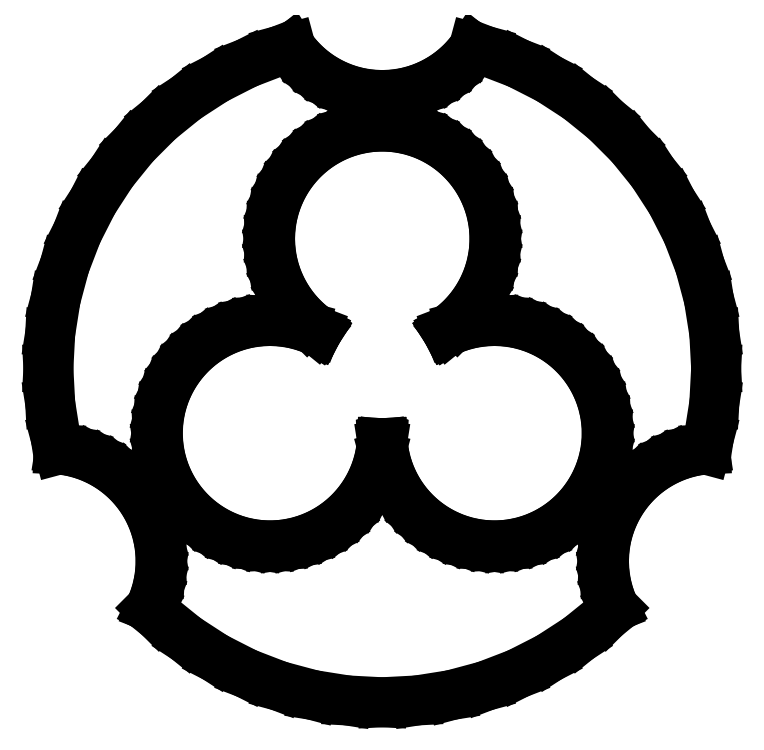
<metadata>
{"format":"dxf","ext":"dxf","renderer":"ezdxf+matplotlib","layout":"modelspace","background":"white","min_lineweight":24,"dpi":150}
</metadata>
<code>
0
SECTION
2
ENTITIES
0
LINE
8
0
10
-31.75
11
-31.58
20
0
21
3.319
0
LINE
8
0
10
-31.58
11
-31.06
20
3.319
21
6.601
0
LINE
8
0
10
-31.06
11
-30.2
20
6.601
21
9.811
0
LINE
8
0
10
-30.2
11
-29
20
9.811
21
12.91
0
LINE
8
0
10
-29
11
-27.5
20
12.91
21
15.88
0
LINE
8
0
10
-27.5
11
-25.69
20
15.88
21
18.66
0
LINE
8
0
10
-25.69
11
-23.59
20
18.66
21
21.25
0
LINE
8
0
10
-23.59
11
-21.25
20
21.25
21
23.59
0
LINE
8
0
10
-21.25
11
-18.66
20
23.59
21
25.69
0
LINE
8
0
10
-18.66
11
-15.88
20
25.69
21
27.5
0
LINE
8
0
10
-15.88
11
-12.91
20
27.5
21
29
0
LINE
8
0
10
-12.91
11
-9.811
20
29
21
30.2
0
LINE
8
0
10
-9.811
11
-8.705
20
30.2
21
30.49
0
LINE
8
0
10
-8.705
11
-8.636
20
30.49
21
30.39
0
LINE
8
0
10
-8.636
11
-7.933
20
30.39
21
29.52
0
LINE
8
0
10
-7.933
11
-7.143
20
29.52
21
28.73
0
LINE
8
0
10
-7.143
11
-6.275
20
28.73
21
28.02
0
LINE
8
0
10
-6.275
11
-5.337
20
28.02
21
27.42
0
LINE
8
0
10
-5.337
11
-4.342
20
27.42
21
26.91
0
LINE
8
0
10
-4.342
11
-3.299
20
26.91
21
26.51
0
LINE
8
0
10
-3.299
11
-2.219
20
26.51
21
26.22
0
LINE
8
0
10
-2.219
11
-1.116
20
26.22
21
26.05
0
LINE
8
0
10
-1.116
11
0
20
26.05
21
25.99
0
LINE
8
0
10
0
11
1.116
20
25.99
21
26.05
0
LINE
8
0
10
1.116
11
2.219
20
26.05
21
26.22
0
LINE
8
0
10
2.219
11
3.299
20
26.22
21
26.51
0
LINE
8
0
10
3.299
11
4.342
20
26.51
21
26.91
0
LINE
8
0
10
4.342
11
5.337
20
26.91
21
27.42
0
LINE
8
0
10
5.337
11
6.275
20
27.42
21
28.02
0
LINE
8
0
10
6.275
11
7.143
20
28.02
21
28.73
0
LINE
8
0
10
7.143
11
7.933
20
28.73
21
29.52
0
LINE
8
0
10
7.933
11
8.636
20
29.52
21
30.39
0
LINE
8
0
10
8.636
11
8.705
20
30.39
21
30.49
0
LINE
8
0
10
8.705
11
9.811
20
30.49
21
30.2
0
LINE
8
0
10
9.811
11
12.91
20
30.2
21
29
0
LINE
8
0
10
12.91
11
15.88
20
29
21
27.5
0
LINE
8
0
10
15.88
11
18.66
20
27.5
21
25.69
0
LINE
8
0
10
18.66
11
21.25
20
25.69
21
23.59
0
LINE
8
0
10
21.25
11
23.59
20
23.59
21
21.25
0
LINE
8
0
10
23.59
11
25.69
20
21.25
21
18.66
0
LINE
8
0
10
25.69
11
27.5
20
18.66
21
15.88
0
LINE
8
0
10
27.5
11
29
20
15.88
21
12.91
0
LINE
8
0
10
29
11
30.2
20
12.91
21
9.811
0
LINE
8
0
10
30.2
11
31.06
20
9.811
21
6.601
0
LINE
8
0
10
31.06
11
31.58
20
6.601
21
3.319
0
LINE
8
0
10
31.58
11
31.75
20
3.319
21
0
0
LINE
8
0
10
31.75
11
31.58
20
0
21
-3.319
0
LINE
8
0
10
31.58
11
31.06
20
-3.319
21
-6.601
0
LINE
8
0
10
31.06
11
30.76
20
-6.601
21
-7.708
0
LINE
8
0
10
30.76
11
30.63
20
-7.708
21
-7.714
0
LINE
8
0
10
30.63
11
29.53
20
-7.714
21
-7.889
0
LINE
8
0
10
29.53
11
28.45
20
-7.889
21
-8.178
0
LINE
8
0
10
28.45
11
27.41
20
-8.178
21
-8.579
0
LINE
8
0
10
27.41
11
26.41
20
-8.579
21
-9.086
0
LINE
8
0
10
26.41
11
25.48
20
-9.086
21
-9.695
0
LINE
8
0
10
25.48
11
24.61
20
-9.695
21
-10.4
0
LINE
8
0
10
24.61
11
23.82
20
-10.4
21
-11.19
0
LINE
8
0
10
23.82
11
23.11
20
-11.19
21
-12.06
0
LINE
8
0
10
23.11
11
22.5
20
-12.06
21
-12.99
0
LINE
8
0
10
22.5
11
22
20
-12.99
21
-13.99
0
LINE
8
0
10
22
11
21.6
20
-13.99
21
-15.03
0
LINE
8
0
10
21.6
11
21.31
20
-15.03
21
-16.11
0
LINE
8
0
10
21.31
11
21.13
20
-16.11
21
-17.21
0
LINE
8
0
10
21.13
11
21.07
20
-17.21
21
-18.33
0
LINE
8
0
10
21.07
11
21.13
20
-18.33
21
-19.45
0
LINE
8
0
10
21.13
11
21.31
20
-19.45
21
-20.55
0
LINE
8
0
10
21.31
11
21.6
20
-20.55
21
-21.63
0
LINE
8
0
10
21.6
11
22
20
-21.63
21
-22.67
0
LINE
8
0
10
22
11
22.05
20
-22.67
21
-22.79
0
LINE
8
0
10
22.05
11
21.25
20
-22.79
21
-23.59
0
LINE
8
0
10
21.25
11
18.66
20
-23.59
21
-25.69
0
LINE
8
0
10
18.66
11
15.88
20
-25.69
21
-27.5
0
LINE
8
0
10
15.88
11
12.91
20
-27.5
21
-29
0
LINE
8
0
10
12.91
11
9.811
20
-29
21
-30.2
0
LINE
8
0
10
9.811
11
6.601
20
-30.2
21
-31.06
0
LINE
8
0
10
6.601
11
3.319
20
-31.06
21
-31.58
0
LINE
8
0
10
3.319
11
0
20
-31.58
21
-31.75
0
LINE
8
0
10
0
11
-3.319
20
-31.75
21
-31.58
0
LINE
8
0
10
-3.319
11
-6.601
20
-31.58
21
-31.06
0
LINE
8
0
10
-6.601
11
-9.811
20
-31.06
21
-30.2
0
LINE
8
0
10
-9.811
11
-12.91
20
-30.2
21
-29
0
LINE
8
0
10
-12.91
11
-15.88
20
-29
21
-27.5
0
LINE
8
0
10
-15.88
11
-18.66
20
-27.5
21
-25.69
0
LINE
8
0
10
-18.66
11
-21.25
20
-25.69
21
-23.59
0
LINE
8
0
10
-21.25
11
-22.05
20
-23.59
21
-22.79
0
LINE
8
0
10
-22.05
11
-22
20
-22.79
21
-22.67
0
LINE
8
0
10
-22
11
-21.6
20
-22.67
21
-21.63
0
LINE
8
0
10
-21.6
11
-21.31
20
-21.63
21
-20.55
0
LINE
8
0
10
-21.31
11
-21.13
20
-20.55
21
-19.45
0
LINE
8
0
10
-21.13
11
-21.07
20
-19.45
21
-18.33
0
LINE
8
0
10
-21.07
11
-21.13
20
-18.33
21
-17.21
0
LINE
8
0
10
-21.13
11
-21.31
20
-17.21
21
-16.11
0
LINE
8
0
10
-21.31
11
-21.6
20
-16.11
21
-15.03
0
LINE
8
0
10
-21.6
11
-22
20
-15.03
21
-13.99
0
LINE
8
0
10
-22
11
-22.5
20
-13.99
21
-12.99
0
LINE
8
0
10
-22.5
11
-23.11
20
-12.99
21
-12.06
0
LINE
8
0
10
-23.11
11
-23.82
20
-12.06
21
-11.19
0
LINE
8
0
10
-23.82
11
-24.61
20
-11.19
21
-10.4
0
LINE
8
0
10
-24.61
11
-25.48
20
-10.4
21
-9.695
0
LINE
8
0
10
-25.48
11
-26.41
20
-9.695
21
-9.086
0
LINE
8
0
10
-26.41
11
-27.41
20
-9.086
21
-8.579
0
LINE
8
0
10
-27.41
11
-28.45
20
-8.579
21
-8.178
0
LINE
8
0
10
-28.45
11
-29.53
20
-8.178
21
-7.889
0
LINE
8
0
10
-29.53
11
-30.63
20
-7.889
21
-7.714
0
LINE
8
0
10
-30.63
11
-30.76
20
-7.714
21
-7.708
0
LINE
8
0
10
-30.76
11
-31.06
20
-7.708
21
-6.601
0
LINE
8
0
10
-31.06
11
-31.58
20
-6.601
21
-3.319
0
LINE
8
0
10
-31.58
11
-31.75
20
-3.319
21
0
0
LINE
8
0
10
-21.35
11
-21.29
20
-6.163
21
-5.047
0
LINE
8
0
10
-21.29
11
-21.12
20
-5.047
21
-3.944
0
LINE
8
0
10
-21.12
11
-20.83
20
-3.944
21
-2.864
0
LINE
8
0
10
-20.83
11
-20.43
20
-2.864
21
-1.821
0
LINE
8
0
10
-20.43
11
-19.92
20
-1.821
21
-0.826
0
LINE
8
0
10
-19.92
11
-19.31
20
-0.826
21
0.111
0
LINE
8
0
10
-19.31
11
-18.61
20
0.111
21
0.98
0
LINE
8
0
10
-18.61
11
-17.82
20
0.98
21
1.77
0
LINE
8
0
10
-17.82
11
-16.95
20
1.77
21
2.473
0
LINE
8
0
10
-16.95
11
-16.01
20
2.473
21
3.082
0
LINE
8
0
10
-16.01
11
-15.02
20
3.082
21
3.589
0
LINE
8
0
10
-15.02
11
-13.97
20
3.589
21
3.989
0
LINE
8
0
10
-13.97
11
-12.89
20
3.989
21
4.279
0
LINE
8
0
10
-12.89
11
-11.79
20
4.279
21
4.453
0
LINE
8
0
10
-11.79
11
-10.68
20
4.453
21
4.512
0
LINE
8
0
10
-10.68
11
-9.559
20
4.512
21
4.453
0
LINE
8
0
10
-9.559
11
-8.456
20
4.453
21
4.279
0
LINE
8
0
10
-8.456
11
-7.376
20
4.279
21
3.989
0
LINE
8
0
10
-7.376
11
-6.333
20
3.989
21
3.589
0
LINE
8
0
10
-6.333
11
-6.186
20
3.589
21
3.514
0
LINE
8
0
10
-6.186
11
-6.163
20
3.514
21
3.558
0
LINE
8
0
10
-6.163
11
-6.136
20
3.558
21
3.6
0
LINE
8
0
10
-6.136
11
-6.275
20
3.6
21
3.69
0
LINE
8
0
10
-6.275
11
-7.143
20
3.69
21
4.393
0
LINE
8
0
10
-7.143
11
-7.933
20
4.393
21
5.183
0
LINE
8
0
10
-7.933
11
-8.636
20
5.183
21
6.052
0
LINE
8
0
10
-8.636
11
-9.245
20
6.052
21
6.989
0
LINE
8
0
10
-9.245
11
-9.752
20
6.989
21
7.985
0
LINE
8
0
10
-9.752
11
-10.15
20
7.985
21
9.028
0
LINE
8
0
10
-10.15
11
-10.44
20
9.028
21
10.11
0
LINE
8
0
10
-10.44
11
-10.62
20
10.11
21
11.21
0
LINE
8
0
10
-10.62
11
-10.68
20
11.21
21
12.33
0
LINE
8
0
10
-10.68
11
-10.62
20
12.33
21
13.44
0
LINE
8
0
10
-10.62
11
-10.44
20
13.44
21
14.55
0
LINE
8
0
10
-10.44
11
-10.15
20
14.55
21
15.62
0
LINE
8
0
10
-10.15
11
-9.752
20
15.62
21
16.67
0
LINE
8
0
10
-9.752
11
-9.245
20
16.67
21
17.66
0
LINE
8
0
10
-9.245
11
-8.636
20
17.66
21
18.6
0
LINE
8
0
10
-8.636
11
-7.933
20
18.6
21
19.47
0
LINE
8
0
10
-7.933
11
-7.143
20
19.47
21
20.26
0
LINE
8
0
10
-7.143
11
-6.275
20
20.26
21
20.96
0
LINE
8
0
10
-6.275
11
-5.337
20
20.96
21
21.57
0
LINE
8
0
10
-5.337
11
-4.342
20
21.57
21
22.08
0
LINE
8
0
10
-4.342
11
-3.299
20
22.08
21
22.48
0
LINE
8
0
10
-3.299
11
-2.219
20
22.48
21
22.77
0
LINE
8
0
10
-2.219
11
-1.116
20
22.77
21
22.94
0
LINE
8
0
10
-1.116
11
0
20
22.94
21
23
0
LINE
8
0
10
0
11
1.116
20
23
21
22.94
0
LINE
8
0
10
1.116
11
2.219
20
22.94
21
22.77
0
LINE
8
0
10
2.219
11
3.299
20
22.77
21
22.48
0
LINE
8
0
10
3.299
11
4.342
20
22.48
21
22.08
0
LINE
8
0
10
4.342
11
5.337
20
22.08
21
21.57
0
LINE
8
0
10
5.337
11
6.275
20
21.57
21
20.96
0
LINE
8
0
10
6.275
11
7.143
20
20.96
21
20.26
0
LINE
8
0
10
7.143
11
7.933
20
20.26
21
19.47
0
LINE
8
0
10
7.933
11
8.636
20
19.47
21
18.6
0
LINE
8
0
10
8.636
11
9.245
20
18.6
21
17.66
0
LINE
8
0
10
9.245
11
9.752
20
17.66
21
16.67
0
LINE
8
0
10
9.752
11
10.15
20
16.67
21
15.62
0
LINE
8
0
10
10.15
11
10.44
20
15.62
21
14.55
0
LINE
8
0
10
10.44
11
10.62
20
14.55
21
13.44
0
LINE
8
0
10
10.62
11
10.68
20
13.44
21
12.33
0
LINE
8
0
10
10.68
11
10.62
20
12.33
21
11.21
0
LINE
8
0
10
10.62
11
10.44
20
11.21
21
10.11
0
LINE
8
0
10
10.44
11
10.15
20
10.11
21
9.028
0
LINE
8
0
10
10.15
11
9.752
20
9.028
21
7.985
0
LINE
8
0
10
9.752
11
9.245
20
7.985
21
6.989
0
LINE
8
0
10
9.245
11
8.636
20
6.989
21
6.052
0
LINE
8
0
10
8.636
11
7.933
20
6.052
21
5.183
0
LINE
8
0
10
7.933
11
7.143
20
5.183
21
4.393
0
LINE
8
0
10
7.143
11
6.275
20
4.393
21
3.69
0
LINE
8
0
10
6.275
11
6.136
20
3.69
21
3.6
0
LINE
8
0
10
6.136
11
6.163
20
3.6
21
3.558
0
LINE
8
0
10
6.163
11
6.186
20
3.558
21
3.514
0
LINE
8
0
10
6.186
11
6.333
20
3.514
21
3.589
0
LINE
8
0
10
6.333
11
7.376
20
3.589
21
3.989
0
LINE
8
0
10
7.376
11
8.456
20
3.989
21
4.279
0
LINE
8
0
10
8.456
11
9.559
20
4.279
21
4.453
0
LINE
8
0
10
9.559
11
10.68
20
4.453
21
4.512
0
LINE
8
0
10
10.68
11
11.79
20
4.512
21
4.453
0
LINE
8
0
10
11.79
11
12.89
20
4.453
21
4.279
0
LINE
8
0
10
12.89
11
13.97
20
4.279
21
3.989
0
LINE
8
0
10
13.97
11
15.02
20
3.989
21
3.589
0
LINE
8
0
10
15.02
11
16.01
20
3.589
21
3.082
0
LINE
8
0
10
16.01
11
16.95
20
3.082
21
2.473
0
LINE
8
0
10
16.95
11
17.82
20
2.473
21
1.77
0
LINE
8
0
10
17.82
11
18.61
20
1.77
21
0.98
0
LINE
8
0
10
18.61
11
19.31
20
0.98
21
0.111
0
LINE
8
0
10
19.31
11
19.92
20
0.111
21
-0.826
0
LINE
8
0
10
19.92
11
20.43
20
-0.826
21
-1.821
0
LINE
8
0
10
20.43
11
20.83
20
-1.821
21
-2.864
0
LINE
8
0
10
20.83
11
21.12
20
-2.864
21
-3.944
0
LINE
8
0
10
21.12
11
21.29
20
-3.944
21
-5.047
0
LINE
8
0
10
21.29
11
21.35
20
-5.047
21
-6.163
0
LINE
8
0
10
21.35
11
21.29
20
-6.163
21
-7.279
0
LINE
8
0
10
21.29
11
21.12
20
-7.279
21
-8.383
0
LINE
8
0
10
21.12
11
20.83
20
-8.383
21
-9.462
0
LINE
8
0
10
20.83
11
20.43
20
-9.462
21
-10.51
0
LINE
8
0
10
20.43
11
19.92
20
-10.51
21
-11.5
0
LINE
8
0
10
19.92
11
19.31
20
-11.5
21
-12.44
0
LINE
8
0
10
19.31
11
18.61
20
-12.44
21
-13.31
0
LINE
8
0
10
18.61
11
17.82
20
-13.31
21
-14.1
0
LINE
8
0
10
17.82
11
16.95
20
-14.1
21
-14.8
0
LINE
8
0
10
16.95
11
16.01
20
-14.8
21
-15.41
0
LINE
8
0
10
16.01
11
15.02
20
-15.41
21
-15.91
0
LINE
8
0
10
15.02
11
13.97
20
-15.91
21
-16.32
0
LINE
8
0
10
13.97
11
12.89
20
-16.32
21
-16.61
0
LINE
8
0
10
12.89
11
11.79
20
-16.61
21
-16.78
0
LINE
8
0
10
11.79
11
10.68
20
-16.78
21
-16.84
0
LINE
8
0
10
10.68
11
9.559
20
-16.84
21
-16.78
0
LINE
8
0
10
9.559
11
8.456
20
-16.78
21
-16.61
0
LINE
8
0
10
8.456
11
7.376
20
-16.61
21
-16.32
0
LINE
8
0
10
7.376
11
6.333
20
-16.32
21
-15.91
0
LINE
8
0
10
6.333
11
5.337
20
-15.91
21
-15.41
0
LINE
8
0
10
5.337
11
4.4
20
-15.41
21
-14.8
0
LINE
8
0
10
4.4
11
3.532
20
-14.8
21
-14.1
0
LINE
8
0
10
3.532
11
2.742
20
-14.1
21
-13.31
0
LINE
8
0
10
2.742
11
2.039
20
-13.31
21
-12.44
0
LINE
8
0
10
2.039
11
1.43
20
-12.44
21
-11.5
0
LINE
8
0
10
1.43
11
0.923
20
-11.5
21
-10.51
0
LINE
8
0
10
0.923
11
0.522
20
-10.51
21
-9.462
0
LINE
8
0
10
0.522
11
0.233
20
-9.462
21
-8.383
0
LINE
8
0
10
0.233
11
0.058
20
-8.383
21
-7.279
0
LINE
8
0
10
0.058
11
0.05
20
-7.279
21
-7.114
0
LINE
8
0
10
0.05
11
0
20
-7.114
21
-7.117
0
LINE
8
0
10
0
11
-0.05
20
-7.117
21
-7.114
0
LINE
8
0
10
-0.05
11
-0.058
20
-7.114
21
-7.279
0
LINE
8
0
10
-0.058
11
-0.233
20
-7.279
21
-8.383
0
LINE
8
0
10
-0.233
11
-0.522
20
-8.383
21
-9.462
0
LINE
8
0
10
-0.522
11
-0.923
20
-9.462
21
-10.51
0
LINE
8
0
10
-0.923
11
-1.43
20
-10.51
21
-11.5
0
LINE
8
0
10
-1.43
11
-2.039
20
-11.5
21
-12.44
0
LINE
8
0
10
-2.039
11
-2.742
20
-12.44
21
-13.31
0
LINE
8
0
10
-2.742
11
-3.532
20
-13.31
21
-14.1
0
LINE
8
0
10
-3.532
11
-4.4
20
-14.1
21
-14.8
0
LINE
8
0
10
-4.4
11
-5.337
20
-14.8
21
-15.41
0
LINE
8
0
10
-5.337
11
-6.333
20
-15.41
21
-15.91
0
LINE
8
0
10
-6.333
11
-7.376
20
-15.91
21
-16.32
0
LINE
8
0
10
-7.376
11
-8.456
20
-16.32
21
-16.61
0
LINE
8
0
10
-8.456
11
-9.559
20
-16.61
21
-16.78
0
LINE
8
0
10
-9.559
11
-10.68
20
-16.78
21
-16.84
0
LINE
8
0
10
-10.68
11
-11.79
20
-16.84
21
-16.78
0
LINE
8
0
10
-11.79
11
-12.89
20
-16.78
21
-16.61
0
LINE
8
0
10
-12.89
11
-13.97
20
-16.61
21
-16.32
0
LINE
8
0
10
-13.97
11
-15.02
20
-16.32
21
-15.91
0
LINE
8
0
10
-15.02
11
-16.01
20
-15.91
21
-15.41
0
LINE
8
0
10
-16.01
11
-16.95
20
-15.41
21
-14.8
0
LINE
8
0
10
-16.95
11
-17.82
20
-14.8
21
-14.1
0
LINE
8
0
10
-17.82
11
-18.61
20
-14.1
21
-13.31
0
LINE
8
0
10
-18.61
11
-19.31
20
-13.31
21
-12.44
0
LINE
8
0
10
-19.31
11
-19.92
20
-12.44
21
-11.5
0
LINE
8
0
10
-19.92
11
-20.43
20
-11.5
21
-10.51
0
LINE
8
0
10
-20.43
11
-20.83
20
-10.51
21
-9.462
0
LINE
8
0
10
-20.83
11
-21.12
20
-9.462
21
-8.383
0
LINE
8
0
10
-21.12
11
-21.29
20
-8.383
21
-7.279
0
LINE
8
0
10
-21.29
11
-21.35
20
-7.279
21
-6.163
0
ENDSEC
0
EOF

</code>
